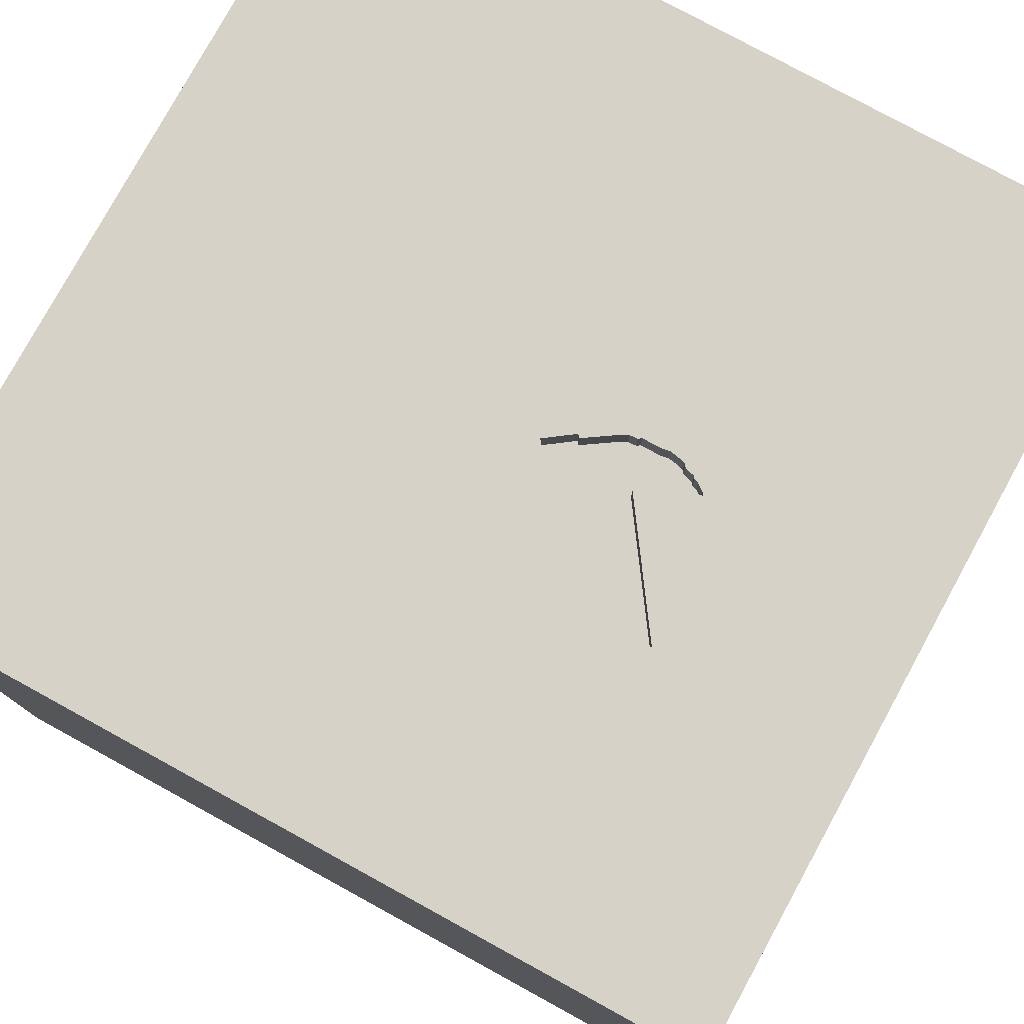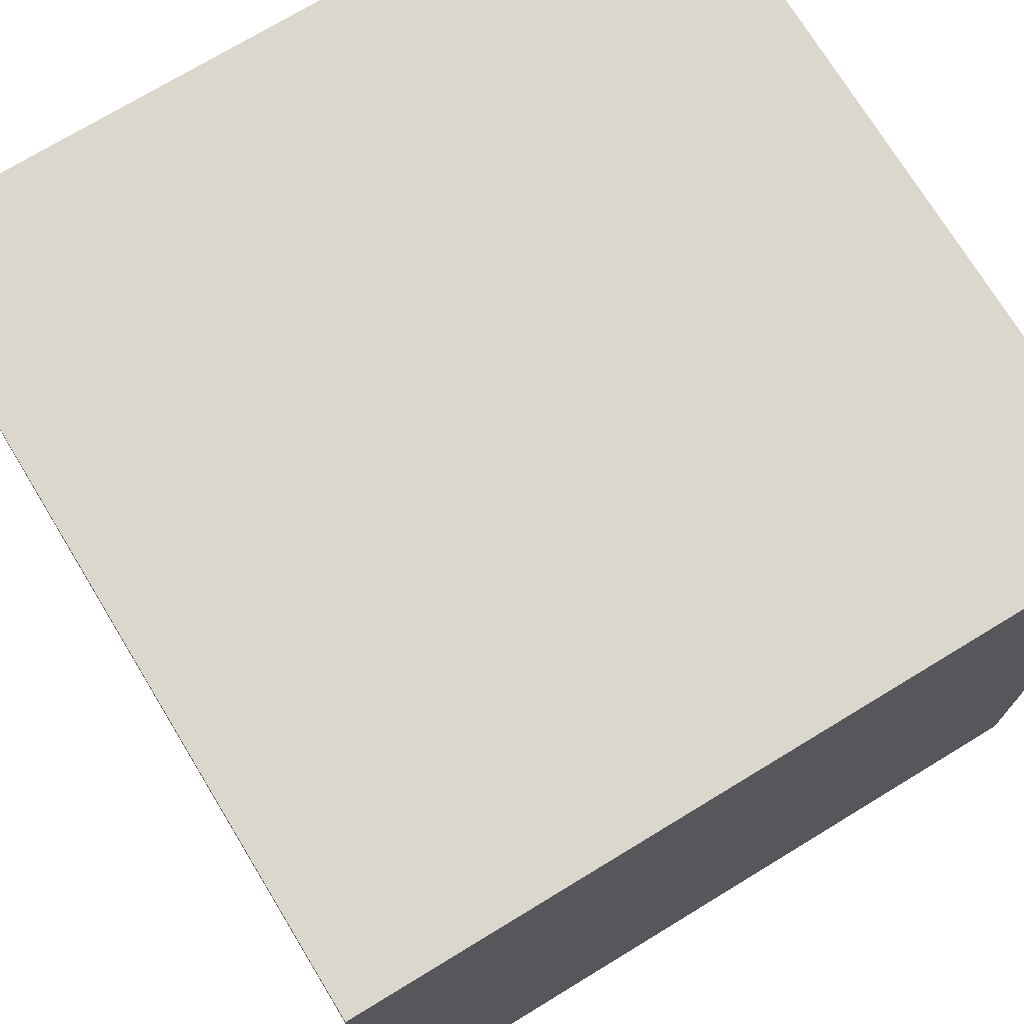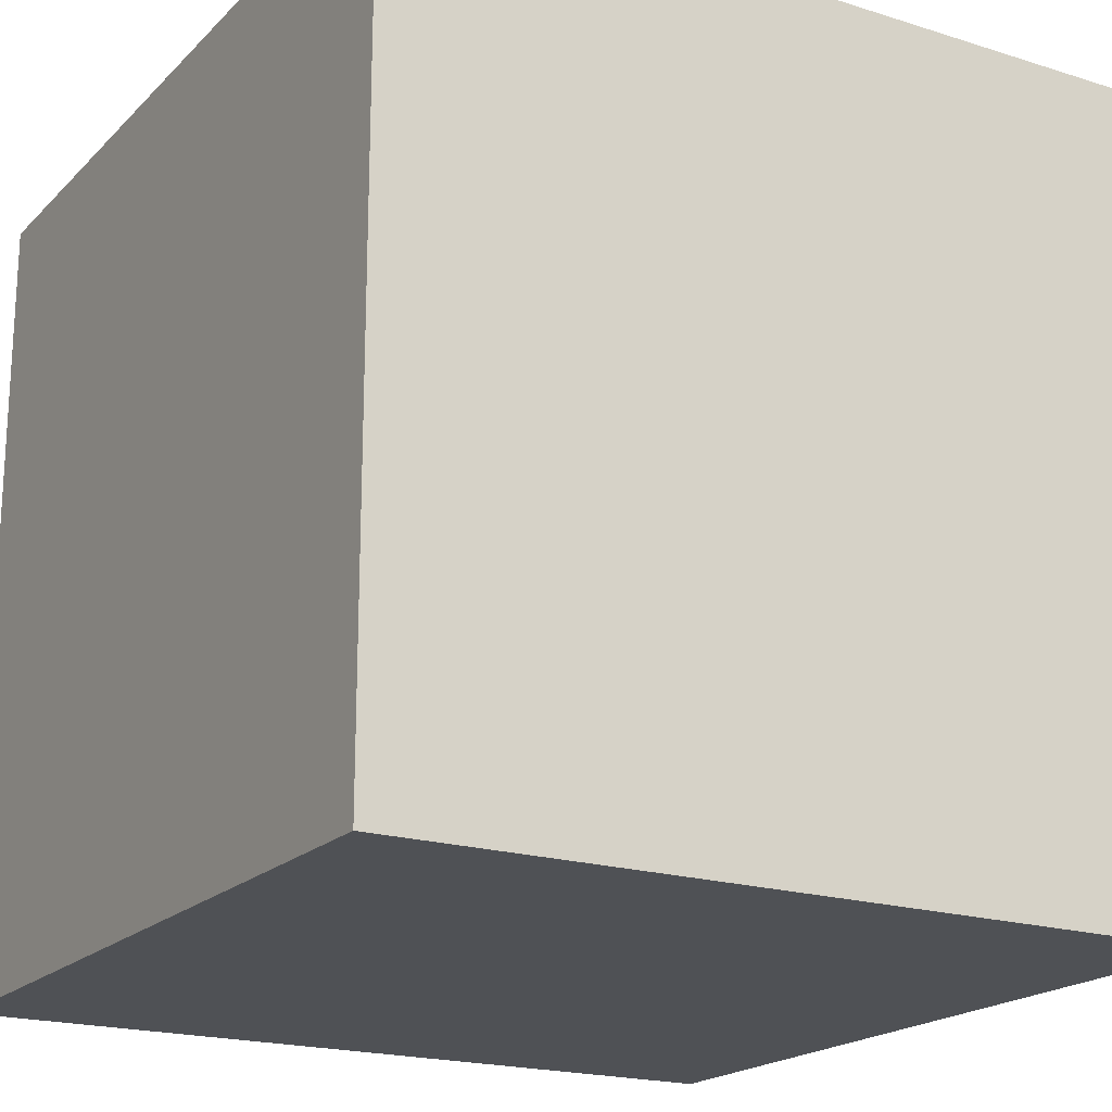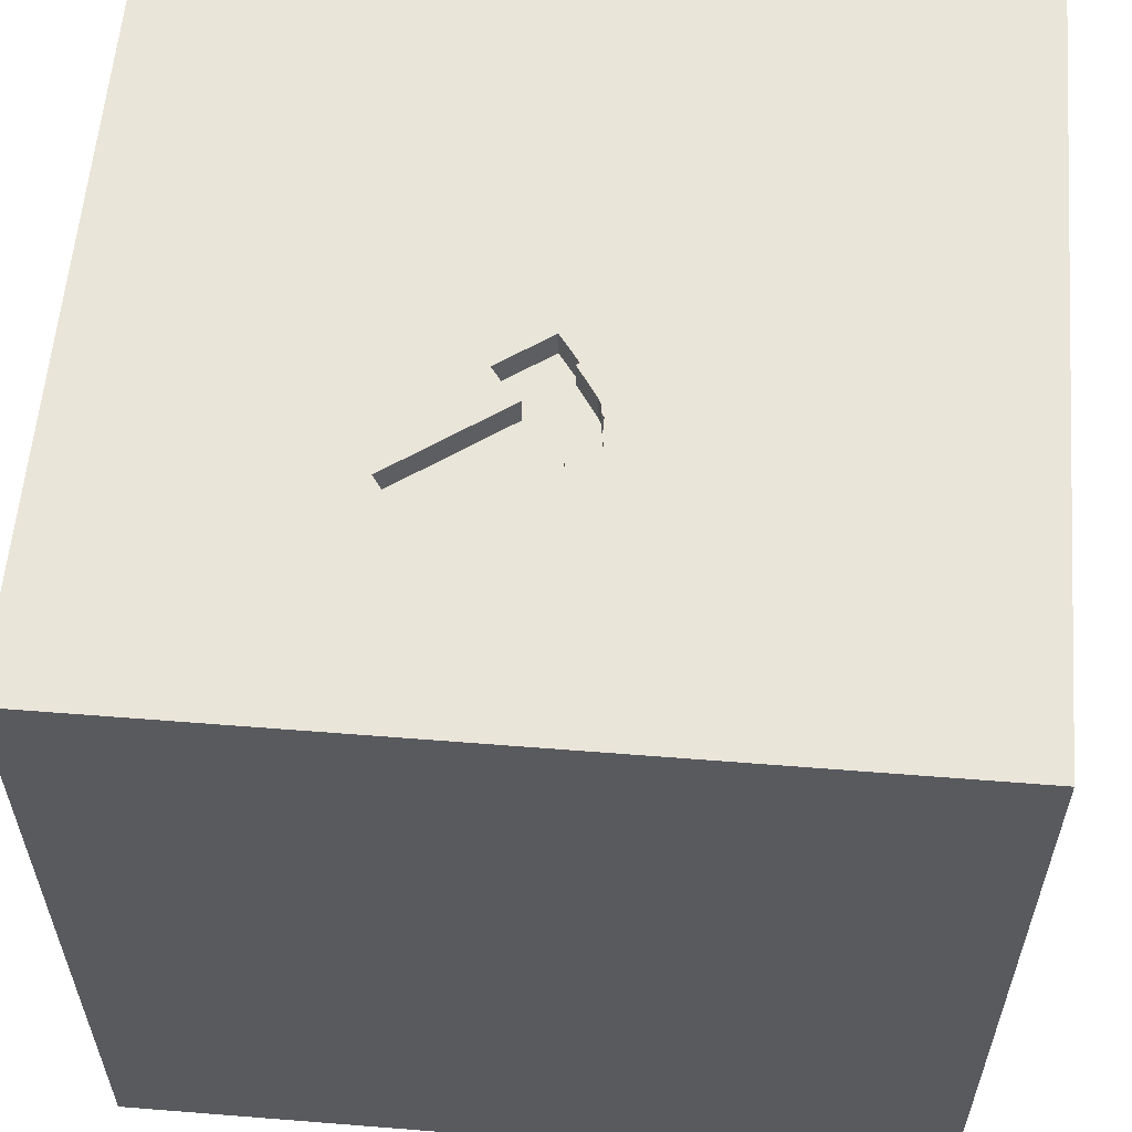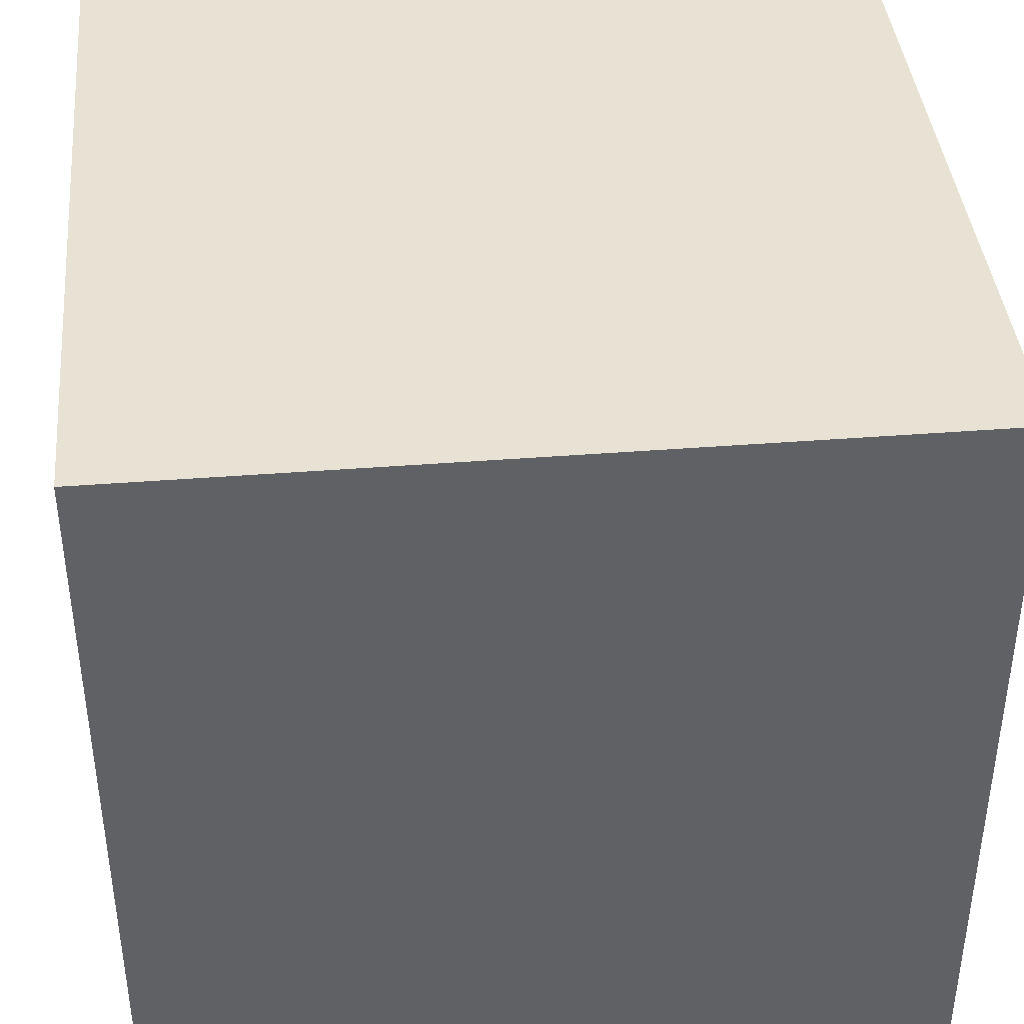
<metadata>
{"format":"obj","ext":"obj","renderer":"f3d","projection":"perspective","resolution":1024,"background":"white","views":[{"elev":78.4,"azim":-151.3,"up":"+Y"},{"elev":73.2,"azim":58.7,"up":"+Z"},{"elev":-19.6,"azim":-120.4,"up":"+Y"},{"elev":58.5,"azim":-85.3,"up":"+Y"},{"elev":40.6,"azim":-5.5,"up":"+Z"}]}
</metadata>
<code>
o hammer_177
v -0.5187 1.5 0.1466
v -0.5583 1.5 0.1366
v -0.5583 1.4 0.1366
v -0.6269 1.5 0.1005
v -0.388 1.5 0.1361
v -0.5001 1.5 0.1497
v -0.5781 1.5 0.04109
v -0.5781 1.4 0.04109
v -1.042 -1.12 -1.5
v -0.8333 0.2083 -1.5
v -0.8398 -1.5 -0.3776
v -0.8073 -1.5 1.198
v -0.625 -1.5 0.625
v -0.8333 -1.5 -1.5
v -0.8333 -1.5 1.5
v -0.8333 1.5 0.2344
v -0.625 1.5 1.042
v -0.8333 1.5 -1.5
v -0.8333 1.5 1.5
v -1.146 -0.3385 -1.5
v -0.7422 1.042 -1.5
v -0.3362 1.4 0.1233
v -0.5146 1.5 -0.3118
v -0.4673 1.5 0.1444
v -0.5347 1.5 0.144
v -0.6321 1.5 0.0677
v -0.388 1.4 0.1361
v -0.1618 1.5 0.02245
v 0.651 0.7357 -1.5
v 0.4427 0.1562 1.5
v 0.625 1.25 -1.5
v 0.4167 -0.3906 -1.5
v 0.6315 -0.4427 1.5
v 0.2083 -1.5 -0.8333
v 0.4427 -1.5 0.1562
v 0.1823 -1.5 1.198
v 0.3906 -1.5 0.625
v 0.4687 -1.5 -1.5
v 0.625 -1.5 -1.302
v 0.4687 -1.5 -0.4167
v 0.4687 -1.5 1.5
v 0.3776 0.8398 1.5
v 0.3906 1.5 0.2083
v 0.3516 1.5 1.146
v 0.4167 1.5 -1.5
v 0.625 1.5 -1.12
v 0.4427 1.5 -0.4167
v 0.4167 1.5 1.5
v 0.2344 -1.224 -1.5
v 0.5208 -1.172 1.5
v -0.5347 1.4 0.144
v -0.6008 1.5 -0.2324
v -0.2083 -0.625 -1.5
v 0.05208 -1.029 1.5
v -0.2083 0.3906 -1.5
v 0 0.4687 1.5
v -0.2083 -0 1.5
v 0 1.198 -1.5
v -0.1823 1.068 1.5
v -0.1562 -0.4688 1.5
v 0 -1.5 0.05208
v -0.3125 -1.5 1.198
v -0.1562 -1.5 -1.5
v -0.1562 -1.5 -1.25
v -0.1562 -1.5 -0.4167
v -0.1562 -1.5 1.5
v -0.2473 1.5 -0.2026
v -0.1562 1.5 -1.5
v -0.1562 1.5 -1.198
v -0.1562 1.5 1.5
v -0.1562 1.5 0.8333
v -0.6269 1.4 0.1005
v -0.4673 1.4 0.1444
v 0.9635 -1.042 -1.5
v 1.224 -0.638 1.5
v 1.029 0.2865 -1.5
v 1.198 0.1562 1.5
v 1.042 -0.3125 -1.5
v 1.25 1.042 -1.5
v 1.25 1.198 1.5
v 1.25 -1.5 -1.042
v 1.068 -1.5 0.1823
v 1.12 -1.5 1.198
v 1.198 -1.5 0.625
v 1.042 -1.5 -1.5
v 1.055 -1.5 -0.3385
v 1.042 -1.5 1.5
v 1.042 0.625 1.5
v 1.25 1.5 -0.7292
v 1.198 1.5 0.4167
v 1.198 1.5 -0.1823
v 1.198 1.5 1.042
v 0.9896 1.5 -1.5
v 1.25 1.5 -1.224
v 0.9896 1.5 1.5
v 1.094 -1.302 1.5
v -0.7474 1.4 -0.4407
v -0.3403 1.5 -0.1115
v -0.3403 1.4 -0.1115
v -0.3362 1.5 0.1233
v -0.2473 1.4 -0.2026
v -0.6396 1.5 0.09131
v -0.6609 1.5 0.07007
v -0.6609 1.4 0.07007
v -0.5982 1.5 0.05552
v -0.344 1.5 -0.1209
v -0.4687 0.4167 1.5
v -0.625 -0.2083 1.5
v -0.625 1.042 1.5
v -0.4427 -1.5 -0.8724
v -0.4687 -1.5 0.1562
v -0.7292 -1.5 -1.25
v -0.6549 1.5 -0.5072
v -0.625 1.5 -1.25
v -0.5729 -1.12 1.5
v -1.5 -0.625 1.328
v -1.5 -0.8333 -1.5
v -1.5 -1.042 1.5
v -1.5 0.2734 -1.172
v -1.5 0.3646 0.4948
v -1.5 0.1823 0
v -1.5 0.625 1.25
v -1.5 0.4948 -0.6641
v -1.5 0.4167 -1.5
v -1.5 0.1562 1.5
v -1.5 -0.3516 -1.016
v -1.5 -0.1562 0.4687
v -1.5 0.05208 1.029
v -1.5 -0.1562 -0.4427
v -1.5 -0.1562 -1.5
v -1.5 1.185 -1.016
v -1.5 1.25 0.3906
v -1.5 1.25 1.198
v -1.5 0.9896 -1.5
v -1.5 1.25 -0.4167
v -1.5 -0.6771 0.625
v -1.5 -0.625 -0.3906
v -1.5 -0.4688 1.5
v -1.5 -1.5 -1.042
v -1.5 -1.5 0.1562
v -1.5 -1.5 -0.4688
v -1.5 -1.5 0.8333
v -1.5 -1.5 1.5
v -1.5 -1.5 -1.5
v -1.5 0.8333 1.5
v -1.5 1.5 -1.5
v -1.5 1.5 -0.8333
v -1.5 1.5 0.4167
v -1.5 1.5 -0.1562
v -1.5 1.5 0.9896
v -1.5 1.5 1.5
v -1.5 -1.224 -1.172
v -1.5 -1.198 0.4167
v -1.5 -1.198 -0.02604
v -1.5 -1.12 -0.5729
v -1.5 -1.224 0.8854
v -1.5 0.7552 0.625
v -1.5 0.8333 -0.2083
v -1.5 0.8333 -1.354
v -0.6522 1.5 0.08214
v -0.5641 1.5 0.1285
v -0.2207 1.5 0.04649
v -0.2207 1.4 0.04649
v -0.3592 1.5 0.1337
v -0.3592 1.4 0.1337
v -0.5712 1.5 0.04222
v -0.6549 1.4 -0.5072
v 0.625 -1.5 1.198
v -0.6522 1.4 0.08214
v -0.5739 1.5 0.1234
v -0.3478 1.5 -0.1304
v -0.3478 1.4 -0.1304
v 1.5 -1.5 1.5
v 1.5 -1.5 -1.5
v 1.5 1.5 1.5
v 1.5 -0.7161 -1.1
v 1.5 -0.5078 0.6641
v 1.5 -1.042 -0.1823
v 1.5 -0.612 1.198
v 1.5 -1.042 -1.5
v 1.5 -0.8333 1.5
v 1.5 0.1562 -0.8594
v 1.5 0.2083 0.5469
v 1.5 0.4427 -0.2083
v 1.5 0.2344 1.224
v 1.5 0.1562 -1.5
v 1.5 0.4167 -1.354
v 1.5 0.4167 1.5
v 1.5 -0.2083 -0.1888
v 1.5 -0.1562 -1.354
v 1.5 -0.1562 1.5
v 1.5 1.042 0.4167
v 1.5 1.12 -0.2083
v 1.5 1.159 0.9375
v 1.5 1.146 -1.081
v 1.5 0.9896 1.5
v 1.5 -0.4687 -1.5
v 1.5 -1.5 -0.9896
v 1.5 -1.5 0.1562
v 1.5 -1.5 0.8333
v 1.5 -1.5 -0.4167
v 1.5 0.625 -0.8854
v 1.5 0.8333 -1.5
v 1.5 1.5 -1.5
v 1.5 1.5 -0.9896
v 1.5 1.5 0.4167
v 1.5 1.5 -0.2083
v 1.5 1.5 0.9896
v 1.5 -1.25 -0.8333
v 1.5 -1.224 0.638
v -1.198 -1.146 1.5
v -1.302 0.625 -1.5
v -1.198 0.4427 1.5
v -1.198 -0.1823 1.5
v -1.198 1.12 1.5
v -1.198 -0.625 1.5
v -1.211 -1.5 -1.042
v -1.211 -1.5 0.2604
v -1.25 -1.5 1.042
v -1.276 1.5 -1.029
v -1.302 1.5 0.1302
v -1.25 1.5 1.224
v -1.146 1.5 0.7031
v -0.7474 1.5 -0.4407
v -0.1115 1.5 -0.01364
v -0.1115 1.4 -0.01364
v -0.3632 1.5 -0.101
v -0.3632 1.4 -0.101
v -0.2121 1.5 0.05855
v -0.5982 1.4 0.05552
v -0.1778 1.5 -0.1059
v -0.4167 1.5 0.4167
v -0.454 1.5 -0.02369
v -0.5281 1.5 0.02099
v -0.3906 -1.25 -1.5
v 0.8333 1.198 1.5
v 0.8333 -1.5 -0.8854
v -0.2121 1.4 0.05855
v -0.5712 1.4 0.04222
v -0.6102 1.5 0.1068
v -0.6102 1.4 0.1068
v -0.4902 1.5 0.002299
v -0.4902 1.4 0.0023
v -0.5641 1.4 0.1285
v -0.5001 1.4 0.1497
v -0.5739 1.4 0.1234
v -0.6321 1.4 0.0677
v -0.6044 1.5 0.1148
v -0.4 1.5 0.1448
v -0.4 1.4 0.1448
v -0.6044 1.4 0.1148
v -0.454 1.4 -0.02369
f 15 211 143
f 211 118 143
f 143 156 142
f 142 219 143
f 219 15 143
f 118 116 143
f 138 116 118
f 116 156 143
f 219 12 15
f 211 138 118
f 15 115 211
f 211 216 138
f 116 136 156
f 156 153 142
f 153 140 142
f 142 218 219
f 66 115 15
f 140 218 142
f 12 66 15
f 216 214 138
f 125 116 138
f 136 153 156
f 219 13 12
f 12 62 66
f 115 216 211
f 214 125 138
f 125 128 116
f 153 154 140
f 218 13 219
f 66 54 115
f 128 136 116
f 13 62 12
f 115 108 216
f 214 213 125
f 154 141 140
f 62 36 66
f 41 54 66
f 108 214 216
f 125 122 128
f 128 127 136
f 141 218 140
f 36 41 66
f 41 50 54
f 54 60 115
f 145 122 125
f 136 154 153
f 141 11 218
f 218 111 13
f 60 108 115
f 213 145 125
f 136 137 154
f 154 155 141
f 13 36 62
f 13 37 36
f 36 168 41
f 11 111 218
f 41 96 50
f 127 137 136
f 137 155 154
f 155 139 141
f 141 217 11
f 87 96 41
f 108 213 214
f 122 157 128
f 128 120 127
f 127 121 137
f 155 152 139
f 139 217 141
f 111 37 13
f 168 87 41
f 54 33 60
f 60 57 108
f 108 107 213
f 213 215 145
f 157 120 128
f 111 61 37
f 168 83 87
f 50 33 54
f 145 133 122
f 37 168 36
f 151 133 145
f 152 144 139
f 173 96 87
f 57 107 108
f 215 151 145
f 121 129 137
f 144 217 139
f 83 173 87
f 96 75 50
f 60 30 57
f 107 109 213
f 133 157 122
f 120 121 127
f 217 110 11
f 11 65 111
f 61 35 37
f 75 33 50
f 33 30 60
f 109 215 213
f 137 126 155
f 65 61 111
f 37 83 168
f 57 56 107
f 126 152 155
f 37 84 83
f 173 75 96
f 30 56 57
f 151 150 133
f 133 132 157
f 129 126 137
f 152 117 144
f 112 110 217
f 110 65 11
f 173 181 75
f 107 59 109
f 215 19 151
f 222 150 151
f 157 121 120
f 9 144 117
f 144 14 217
f 35 82 37
f 83 200 173
f 56 59 107
f 222 151 19
f 157 158 121
f 121 123 129
f 9 14 144
f 65 35 61
f 82 84 37
f 210 173 200
f 179 173 210
f 179 181 173
f 17 222 19
f 150 132 133
f 110 34 65
f 65 40 35
f 109 19 215
f 223 222 17
f 223 150 222
f 20 9 117
f 14 112 217
f 84 200 83
f 33 77 30
f 30 42 56
f 132 158 157
f 158 123 121
f 126 117 152
f 177 179 210
f 75 77 33
f 16 223 17
f 150 148 132
f 129 119 126
f 112 64 110
f 64 34 110
f 34 40 65
f 56 42 59
f 232 16 17
f 223 148 150
f 123 119 129
f 53 9 20
f 235 14 9
f 35 86 82
f 59 19 109
f 221 148 223
f 126 130 117
f 53 235 9
f 14 64 112
f 40 86 35
f 82 200 84
f 181 191 75
f 30 88 42
f 59 70 19
f 16 221 223
f 119 130 126
f 20 117 130
f 14 63 64
f 82 199 200
f 179 191 181
f 191 77 75
f 77 88 30
f 17 19 70
f 232 17 71
f 25 2 16
f 16 232 1
f 16 1 25
f 148 149 132
f 132 135 158
f 55 53 20
f 235 63 14
f 210 200 199
f 183 179 177
f 185 191 179
f 44 17 70
f 43 232 71
f 232 100 164
f 6 1 232
f 232 164 5
f 249 24 6
f 232 5 249
f 232 249 6
f 100 232 43
f 240 4 16
f 161 170 248
f 16 2 161
f 248 240 16
f 16 161 248
f 221 149 148
f 55 20 10
f 49 63 235
f 64 39 34
f 34 237 40
f 178 210 199
f 178 177 210
f 189 183 177
f 71 17 44
f 43 231 225
f 225 28 229
f 43 225 229
f 229 162 100
f 229 100 43
f 166 234 52
f 16 4 102
f 16 102 160
f 7 166 52
f 105 7 52
f 16 160 103
f 52 16 103
f 52 103 26
f 26 105 52
f 158 131 123
f 237 86 40
f 189 177 178
f 88 236 42
f 52 234 242
f 52 242 233
f 16 224 221
f 149 135 132
f 135 131 158
f 183 185 179
f 42 70 59
f 67 231 43
f 224 16 52
f 224 149 221
f 119 124 130
f 212 20 130
f 53 49 235
f 63 39 64
f 39 237 34
f 86 199 82
f 184 183 189
f 191 188 77
f 42 48 70
f 47 67 43
f 131 119 123
f 212 130 124
f 10 20 212
f 32 53 55
f 63 38 39
f 237 81 86
f 86 201 199
f 185 188 191
f 188 88 77
f 44 70 48
f 43 71 44
f 98 106 171
f 171 67 23
f 23 227 98
f 23 98 171
f 149 147 135
f 29 32 55
f 32 49 53
f 49 38 63
f 178 199 201
f 88 80 236
f 224 147 149
f 147 131 135
f 131 159 119
f 159 124 119
f 209 178 201
f 236 48 42
f 46 67 47
f 220 147 224
f 159 134 124
f 21 10 212
f 81 201 86
f 184 189 182
f 194 185 183
f 194 188 185
f 188 196 88
f 236 95 48
f 23 67 113
f 212 124 134
f 55 10 21
f 76 32 29
f 74 49 32
f 74 38 49
f 81 198 201
f 176 178 209
f 176 189 178
f 202 193 184
f 184 192 183
f 192 194 183
f 194 196 188
f 196 80 88
f 44 48 95
f 69 113 67
f 76 78 32
f 78 74 32
f 39 81 237
f 209 201 198
f 202 184 182
f 195 193 202
f 193 192 184
f 92 44 95
f 90 43 44
f 91 47 43
f 46 69 67
f 113 220 224
f 131 134 159
f 58 55 21
f 29 55 58
f 38 85 39
f 80 95 236
f 90 44 92
f 91 43 90
f 46 47 91
f 114 220 113
f 146 212 134
f 31 29 58
f 74 85 38
f 85 81 39
f 182 189 176
f 89 46 91
f 69 114 113
f 21 212 146
f 79 29 31
f 79 76 29
f 94 46 89
f 147 146 131
f 131 146 134
f 196 175 80
f 80 175 95
f 220 146 147
f 174 85 74
f 85 174 81
f 81 174 198
f 174 209 198
f 190 182 176
f 187 202 182
f 194 175 196
f 92 95 175
f 93 46 94
f 45 69 46
f 68 114 69
f 18 220 114
f 18 21 146
f 68 58 21
f 45 31 58
f 93 79 31
f 176 209 174
f 187 182 190
f 195 202 187
f 205 193 195
f 207 192 193
f 206 194 192
f 206 90 92
f 207 91 90
f 207 89 91
f 205 94 89
f 204 93 94
f 93 45 46
f 45 68 69
f 68 18 114
f 18 146 220
f 68 21 18
f 45 58 68
f 93 31 45
f 204 79 93
f 203 76 79
f 186 78 76
f 197 74 78
f 180 174 74
f 180 176 174
f 197 190 176
f 186 187 190
f 203 195 187
f 204 205 195
f 205 207 193
f 207 206 192
f 206 208 194
f 208 175 194
f 208 92 175
f 206 92 208
f 207 90 206
f 205 89 207
f 204 94 205
f 204 203 79
f 203 186 76
f 186 197 78
f 197 180 74
f 197 176 180
f 186 190 197
f 203 187 186
f 204 195 203
f 99 101 172
f 101 99 226
f 106 98 99
f 99 172 106
f 172 101 67
f 67 171 172
f 101 226 231
f 231 67 101
f 163 226 99
f 171 106 172
f 98 227 99
f 226 225 231
f 163 238 226
f 228 163 99
f 228 99 227
f 28 225 226
f 226 238 28
f 238 163 229
f 22 163 228
f 228 227 23
f 229 28 238
f 162 229 163
f 100 162 163
f 163 22 100
f 22 228 252
f 167 228 23
f 23 113 167
f 22 252 27
f 252 228 97
f 97 228 167
f 113 224 167
f 22 165 100
f 165 22 27
f 252 243 27
f 252 97 52
f 252 52 233
f 97 167 224
f 164 100 165
f 165 27 164
f 243 252 242
f 243 73 27
f 97 224 52
f 233 242 252
f 5 164 27
f 243 242 234
f 243 245 73
f 27 73 250
f 27 250 5
f 234 166 239
f 239 243 234
f 239 245 243
f 6 24 73
f 73 245 6
f 24 249 250
f 250 73 24
f 249 5 250
f 245 239 51
f 166 7 8
f 8 239 166
f 1 6 245
f 245 51 1
f 51 239 244
f 239 8 230
f 7 105 8
f 51 25 1
f 3 51 244
f 246 244 239
f 246 239 230
f 230 8 105
f 51 3 25
f 161 2 3
f 3 244 161
f 244 246 161
f 230 241 246
f 105 26 230
f 2 25 3
f 170 161 246
f 230 247 241
f 251 246 241
f 247 230 26
f 246 251 170
f 247 72 241
f 251 241 248
f 248 170 251
f 169 72 247
f 241 72 4
f 4 240 241
f 240 248 241
f 26 103 104
f 104 247 26
f 102 4 72
f 72 169 102
f 169 247 104
f 103 160 104
f 160 102 169
f 169 104 160

</code>
